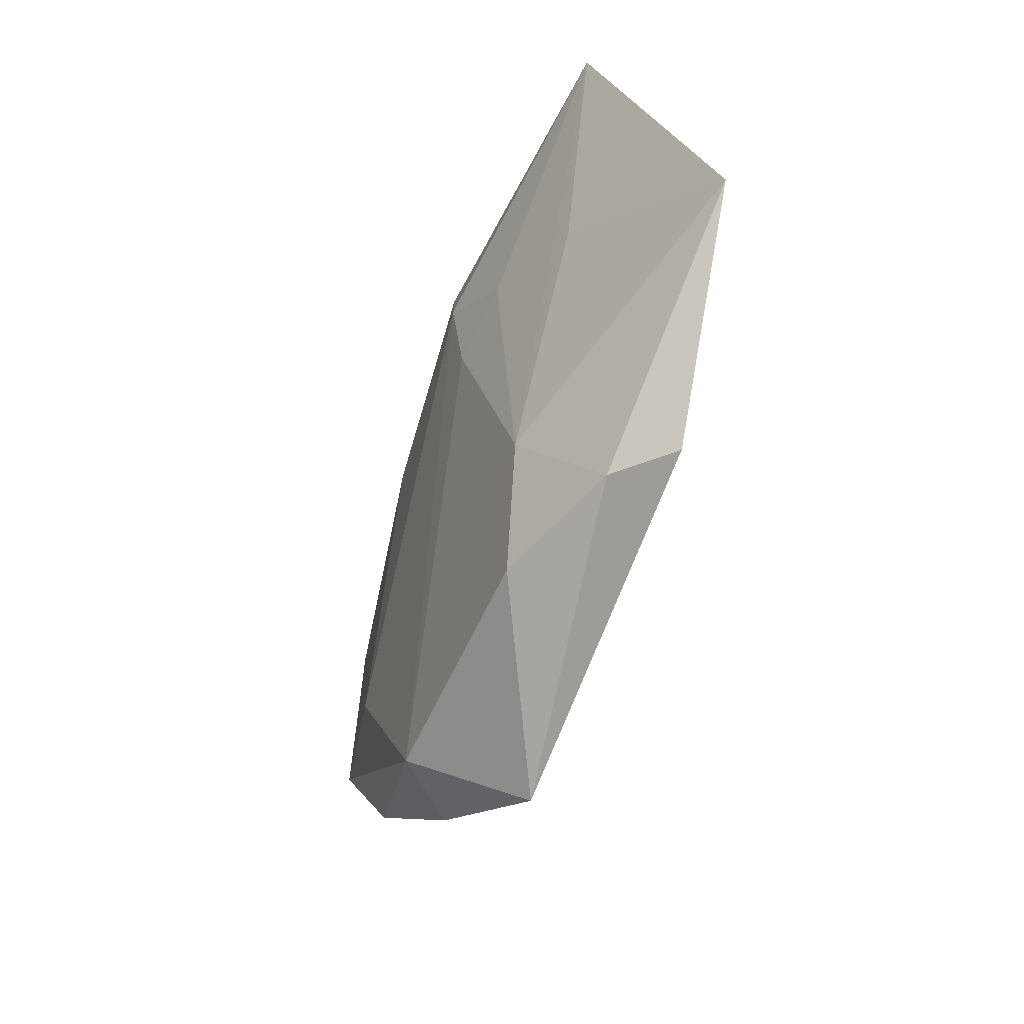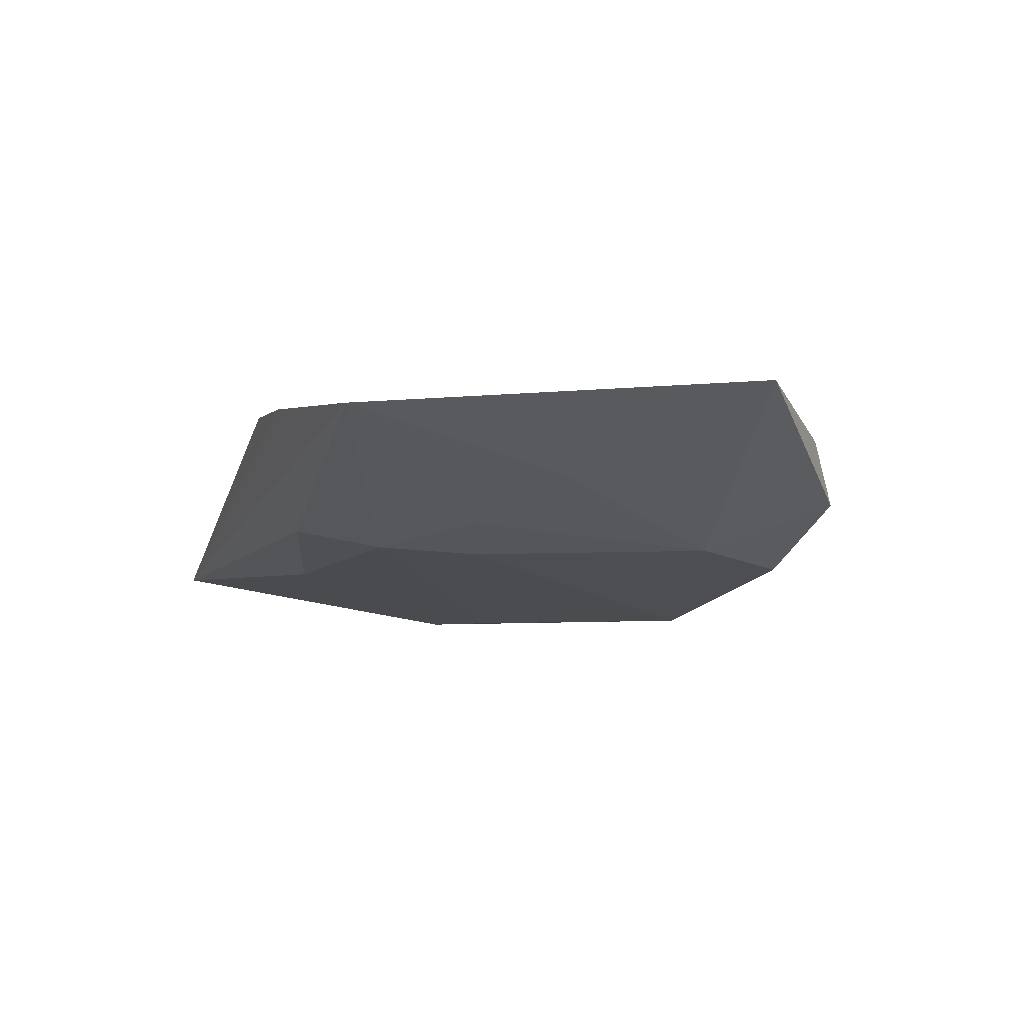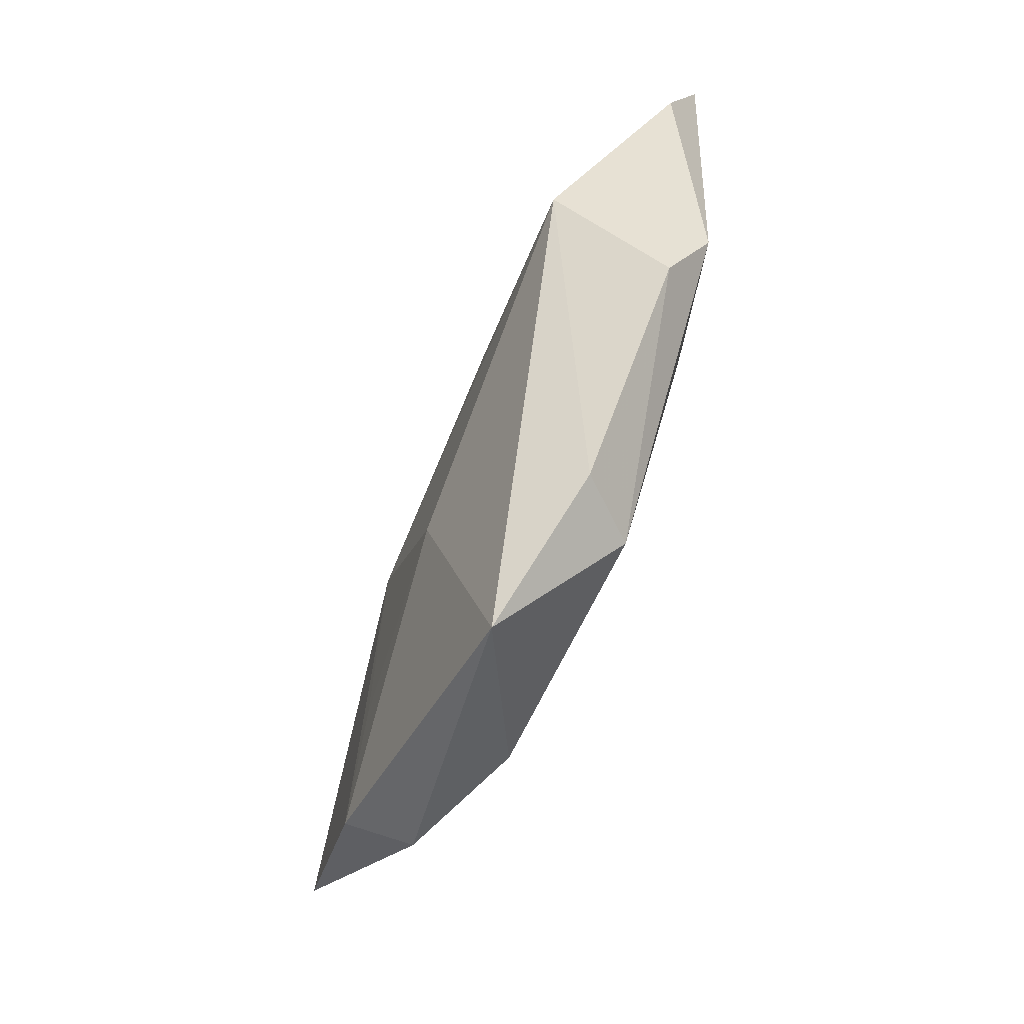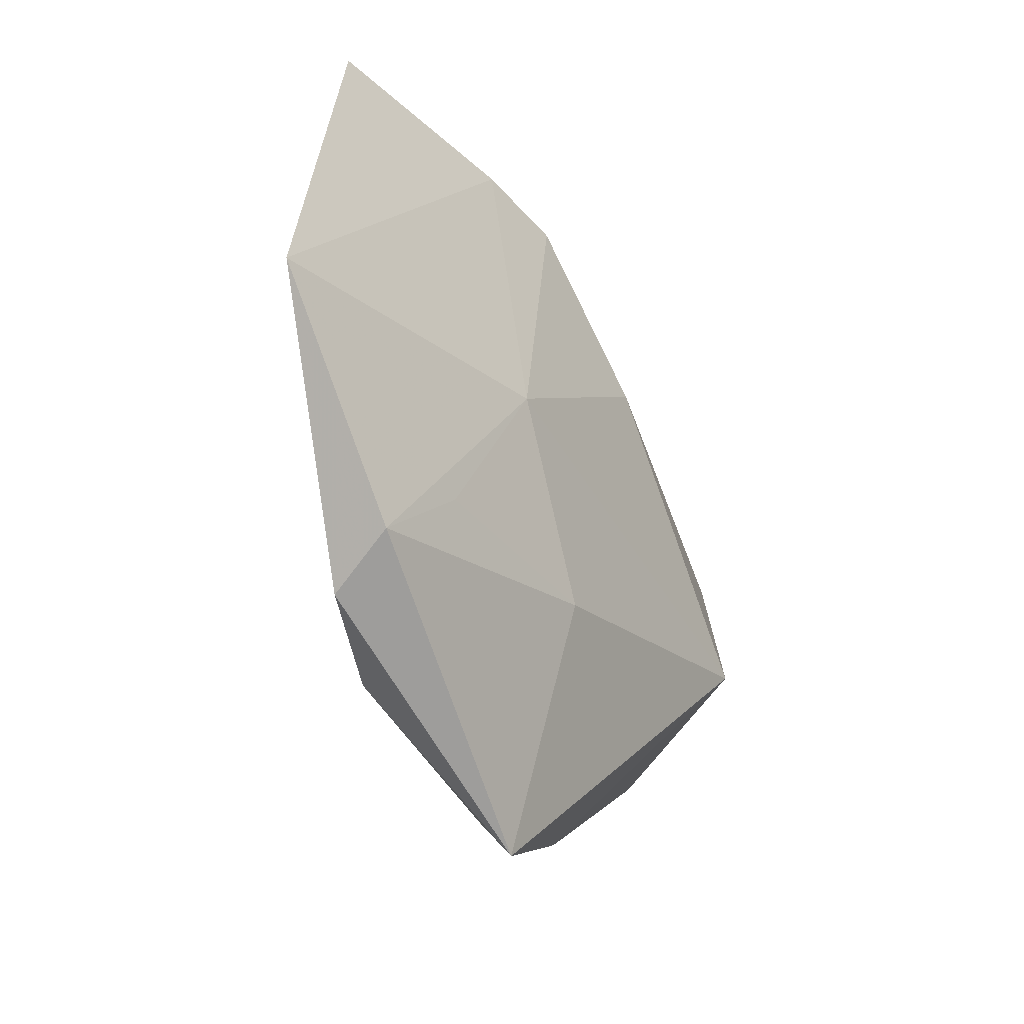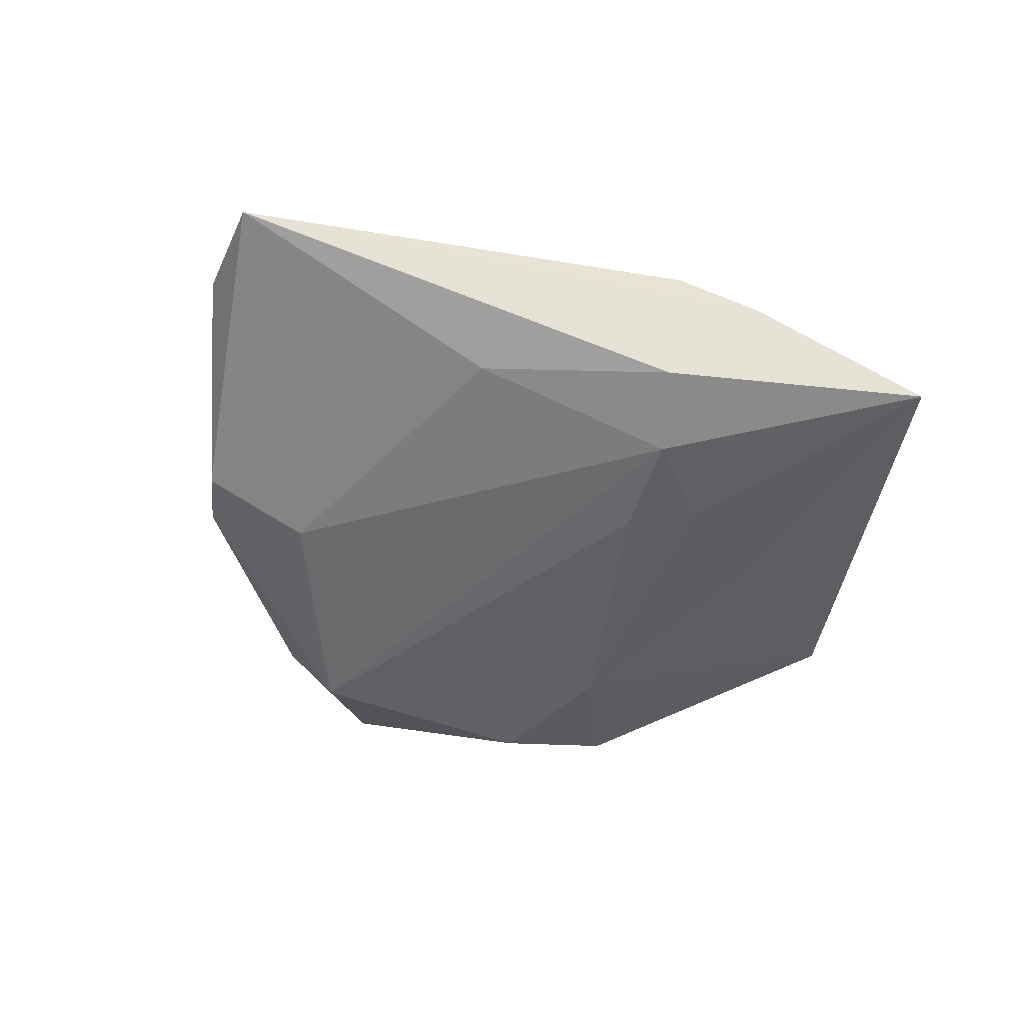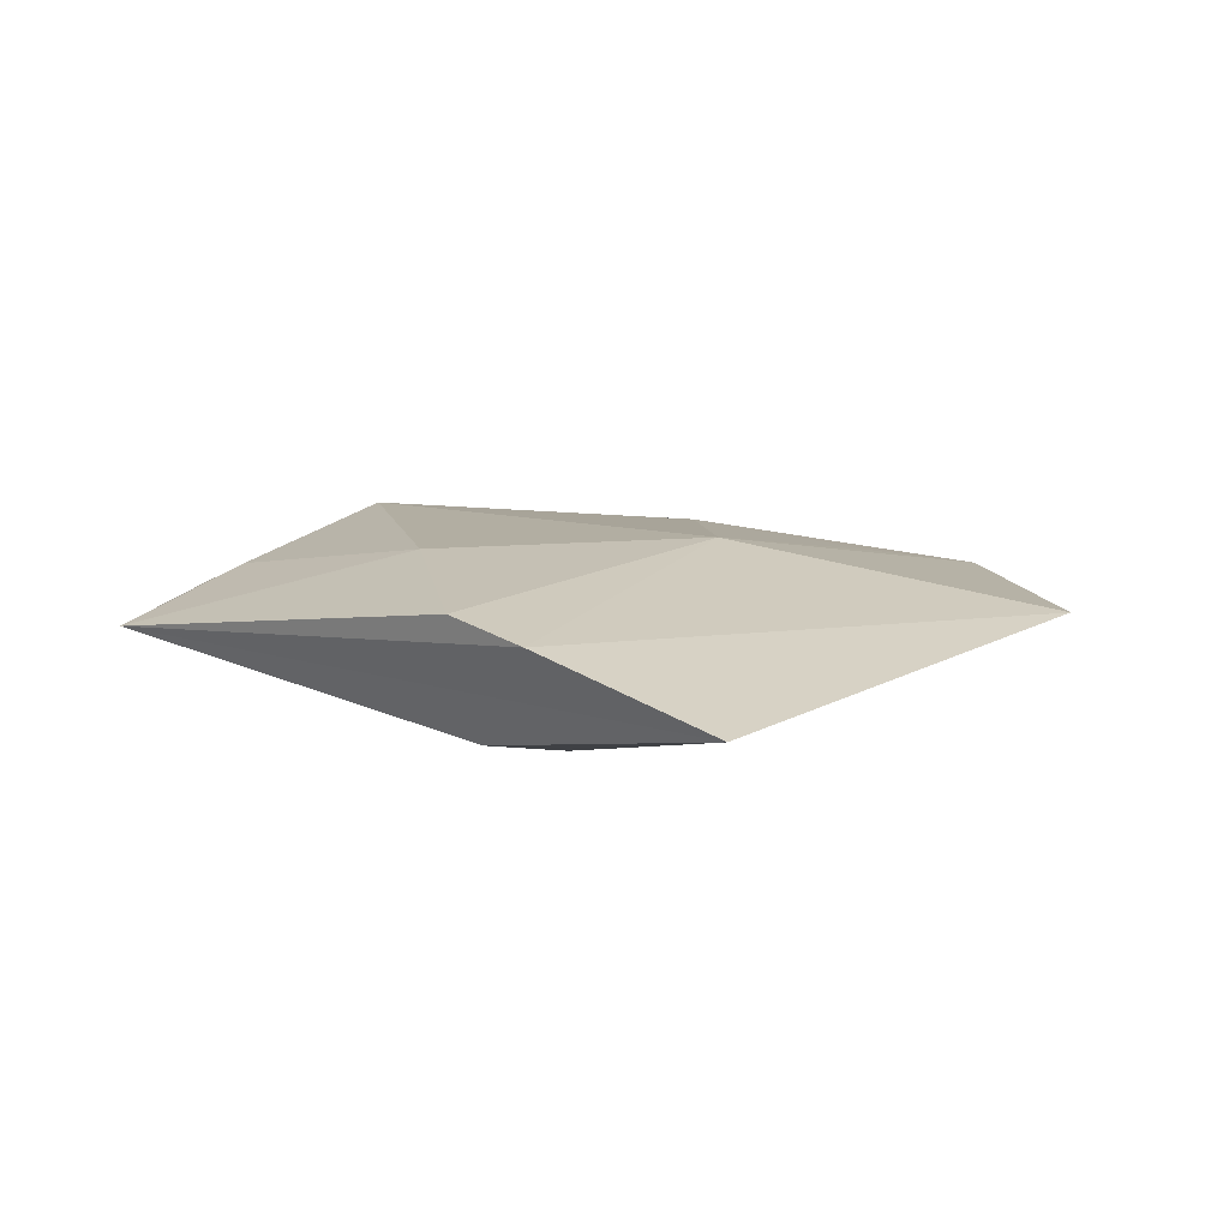
<metadata>
{"format":"obj","ext":"obj","renderer":"f3d","projection":"perspective","resolution":1024,"background":"white","views":[{"elev":-47.3,"azim":-110.8,"up":"+Y"},{"elev":-16.2,"azim":-124.5,"up":"+Z"},{"elev":-77.6,"azim":66.8,"up":"+Y"},{"elev":-33.9,"azim":-60.6,"up":"+Y"},{"elev":-53.8,"azim":148.1,"up":"+Z"},{"elev":8.8,"azim":-153.7,"up":"+Z"}]}
</metadata>
<code>
v -0.001876 0.03988 0.005994
v 0.01225 0.02144 0.009828
v 0.0366 -0.008949 0.011
v 0.01796 0.02171 -0.008296
v 0.02563 -0.01368 -0.009344
v 0.008026 -0.03703 -0.009222
v 0.03564 -0.02199 -0.003121
v -0.003072 -0.01866 0.009846
v -0.01124 0.01206 -0.01033
v -0.03285 0.01289 -0.004899
v -0.02404 -0.01703 -0.008259
v -0.01233 0.04254 0.003697
v -0.01895 0.01703 -0.008641
v -0.03618 0.04624 -0.00303
v 0.04408 0.01005 0.005011
v 0.05175 0.008572 0.001693
v 0.0394 -0.01392 -0.006913
v -0.01579 0.002584 0.01061
v -0.02017 -0.03287 -0.007747
v -0.008109 0.02483 -0.01063
v -0.003221 -0.04855 0.00143
v -0.02654 -0.01701 0.007568
v -0.002875 0.03425 -0.008755
v -0.03698 -0.02608 0.005537
v 0.01383 -0.03917 -0.00245
v -0.05546 -0.002435 0.003977
v 0.0538 0.02205 -0.00174
v -0.03463 -0.03066 -0.002157
f 14 27 23
f 24 18 26
f 24 21 8
f 8 21 3
f 3 18 8
f 19 11 6
f 6 21 19
f 14 23 20
f 20 5 6
f 3 7 16
f 3 21 25
f 25 7 3
f 25 21 6
f 6 7 25
f 27 1 2
f 2 18 3
f 2 1 18
f 14 11 10
f 10 26 14
f 11 26 10
f 18 1 12
f 12 26 18
f 14 26 12
f 12 27 14
f 12 1 27
f 22 18 24
f 24 8 22
f 22 8 18
f 28 26 11
f 11 19 28
f 24 26 28
f 28 21 24
f 28 19 21
f 17 7 6
f 6 5 17
f 27 16 17
f 17 16 7
f 13 11 14
f 14 20 13
f 6 11 9
f 9 20 6
f 11 13 9
f 9 13 20
f 5 20 4
f 27 17 4
f 4 17 5
f 4 23 27
f 4 20 23
f 15 2 3
f 27 2 15
f 3 16 15
f 15 16 27

</code>
